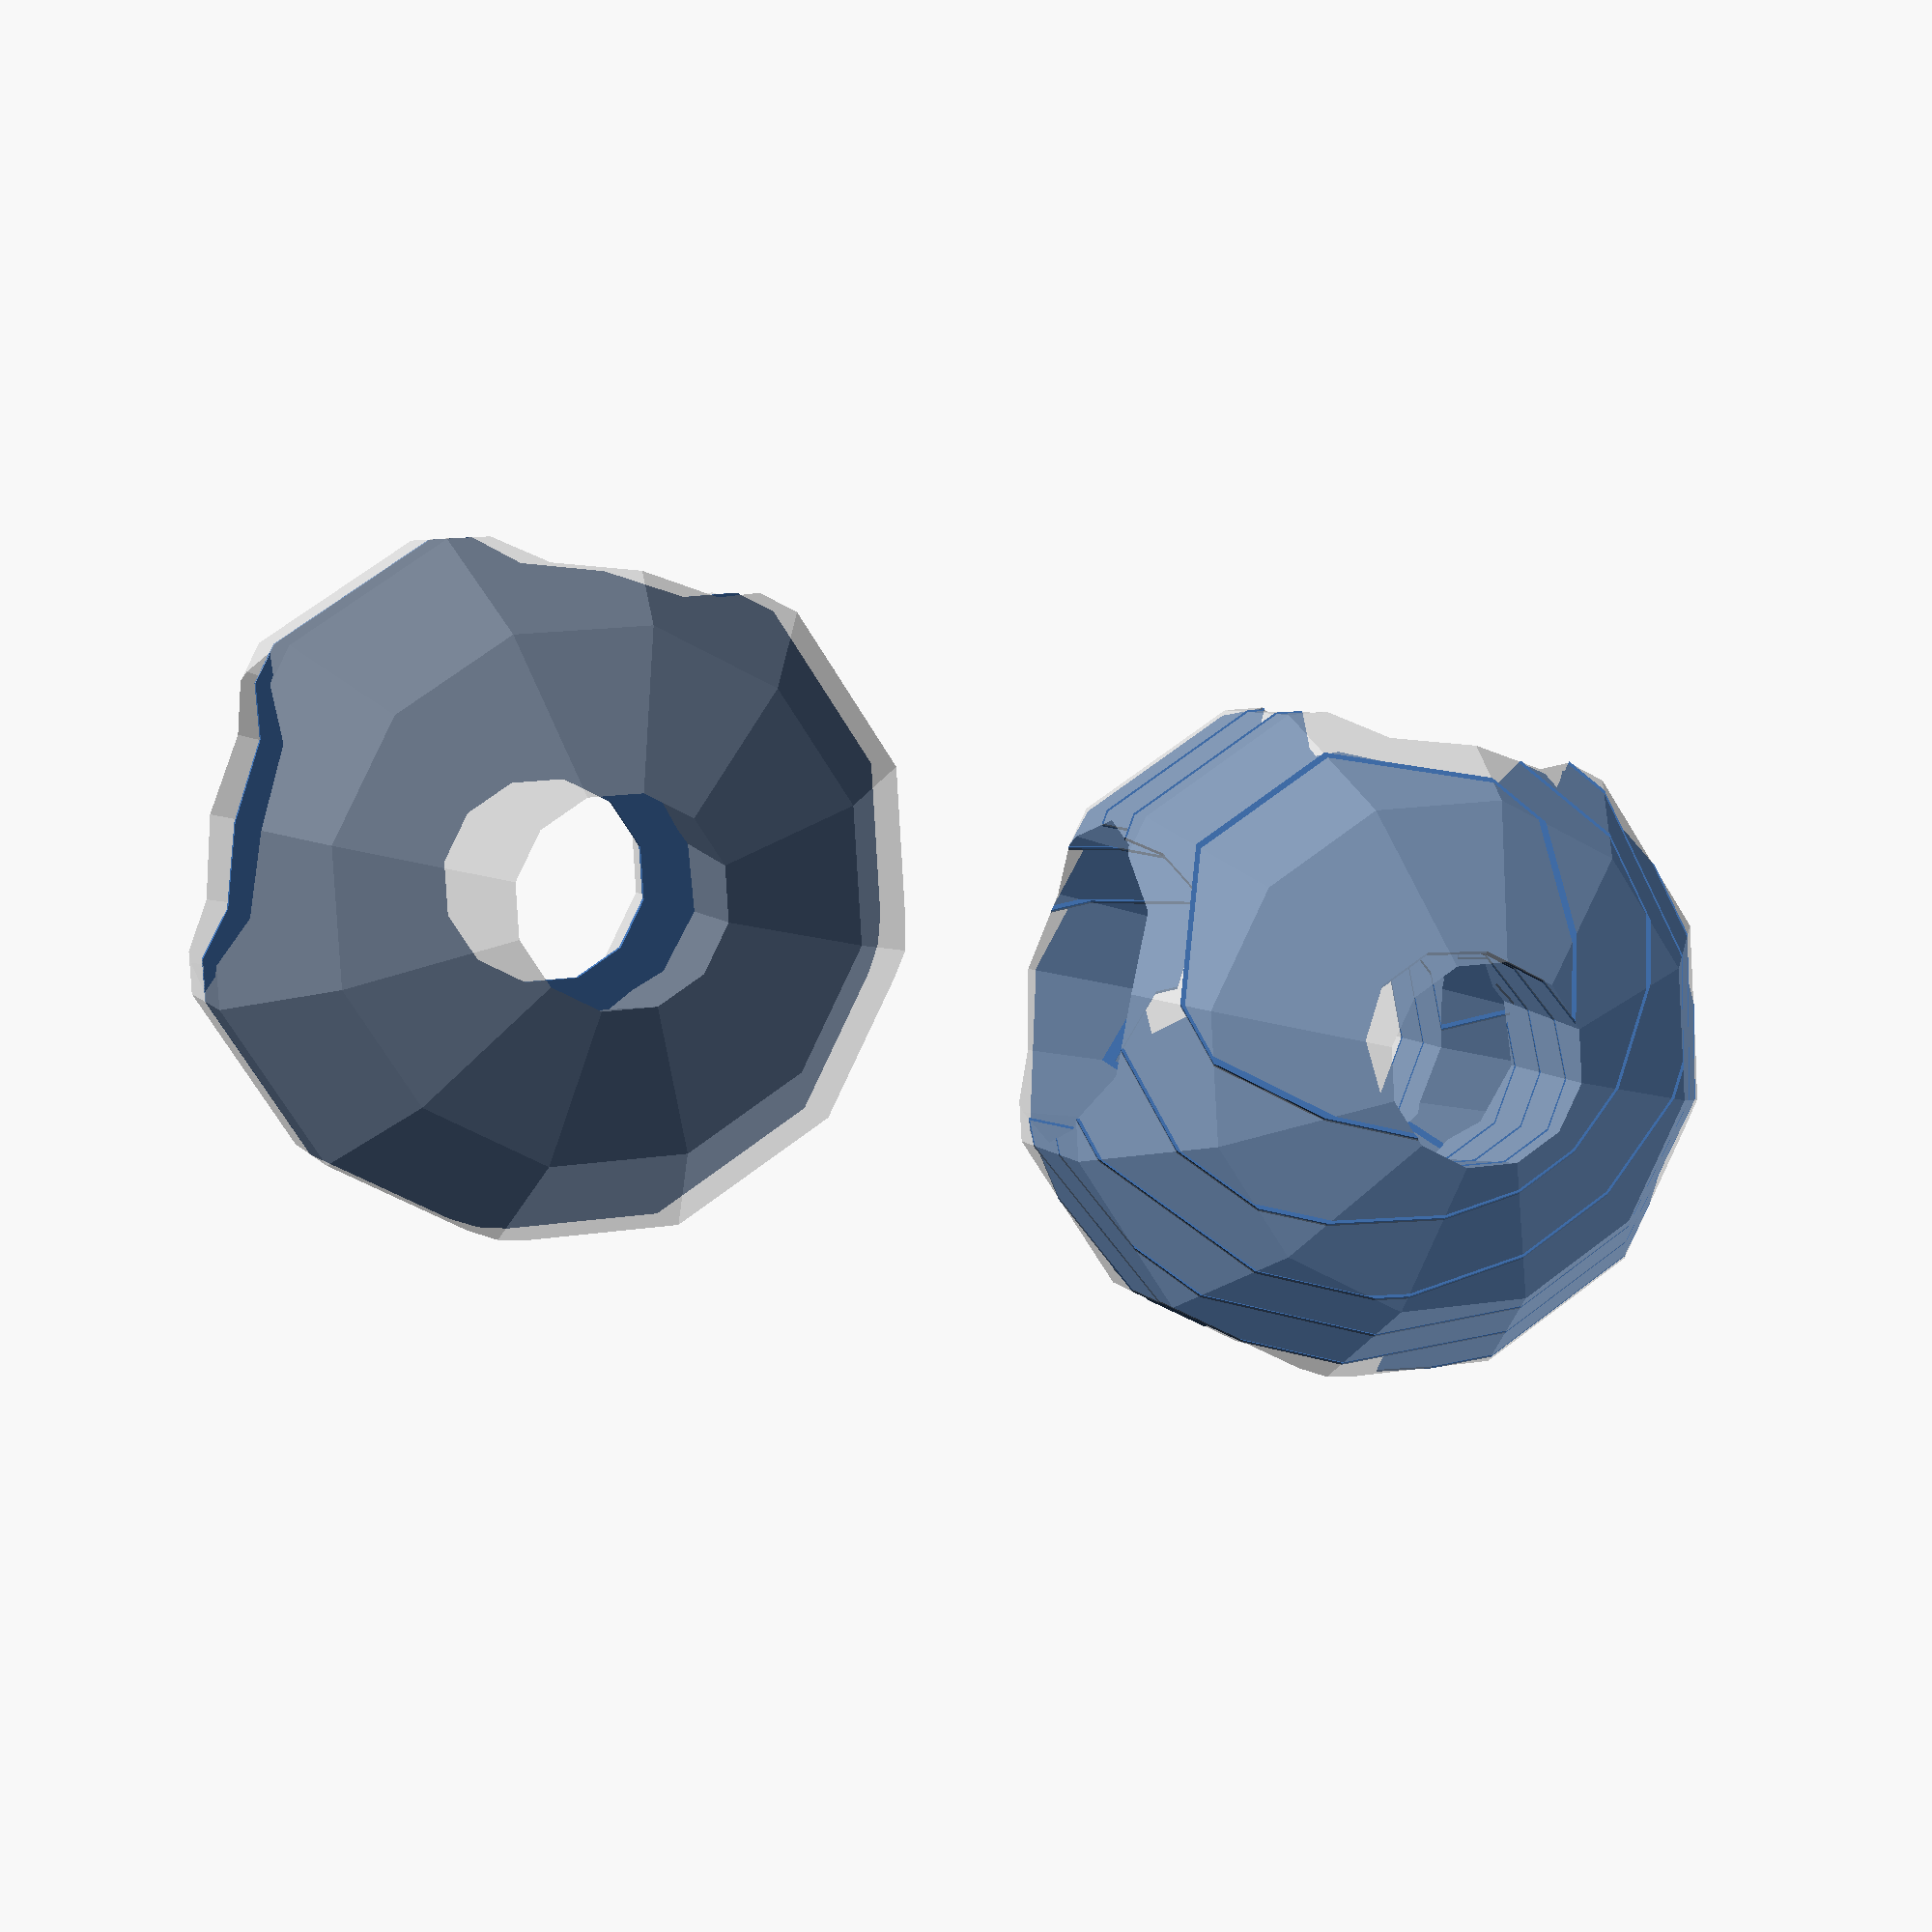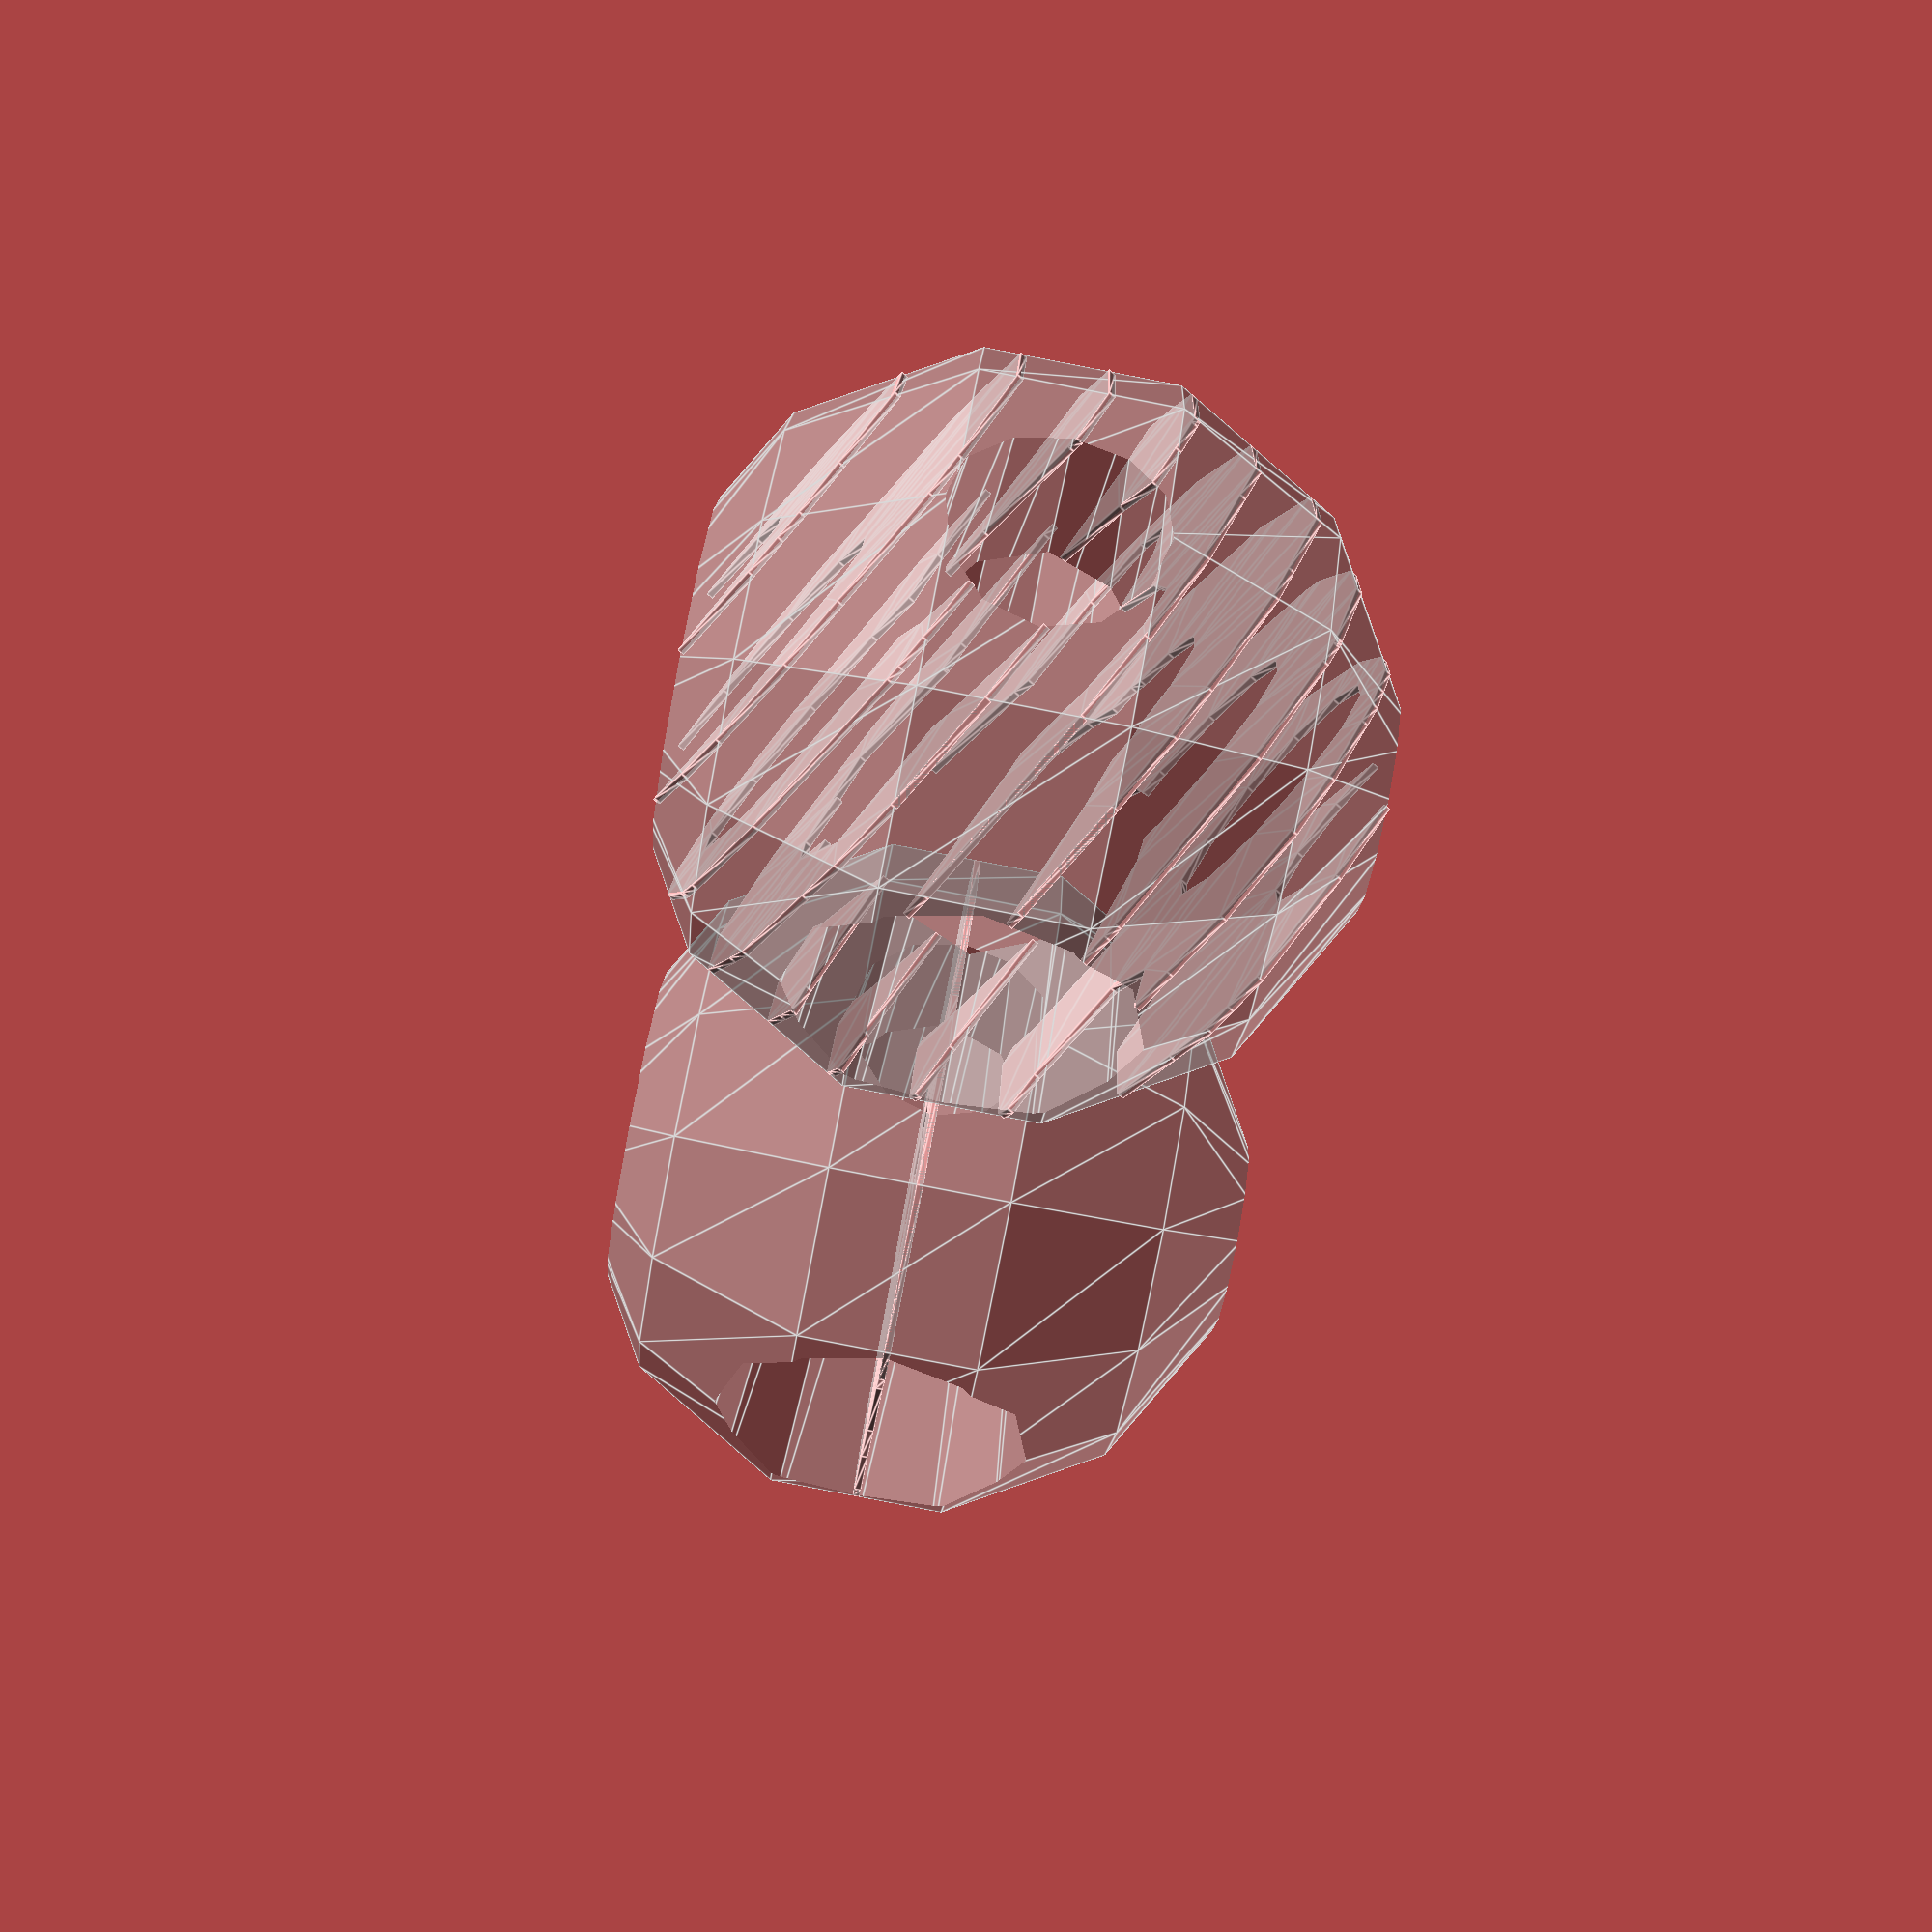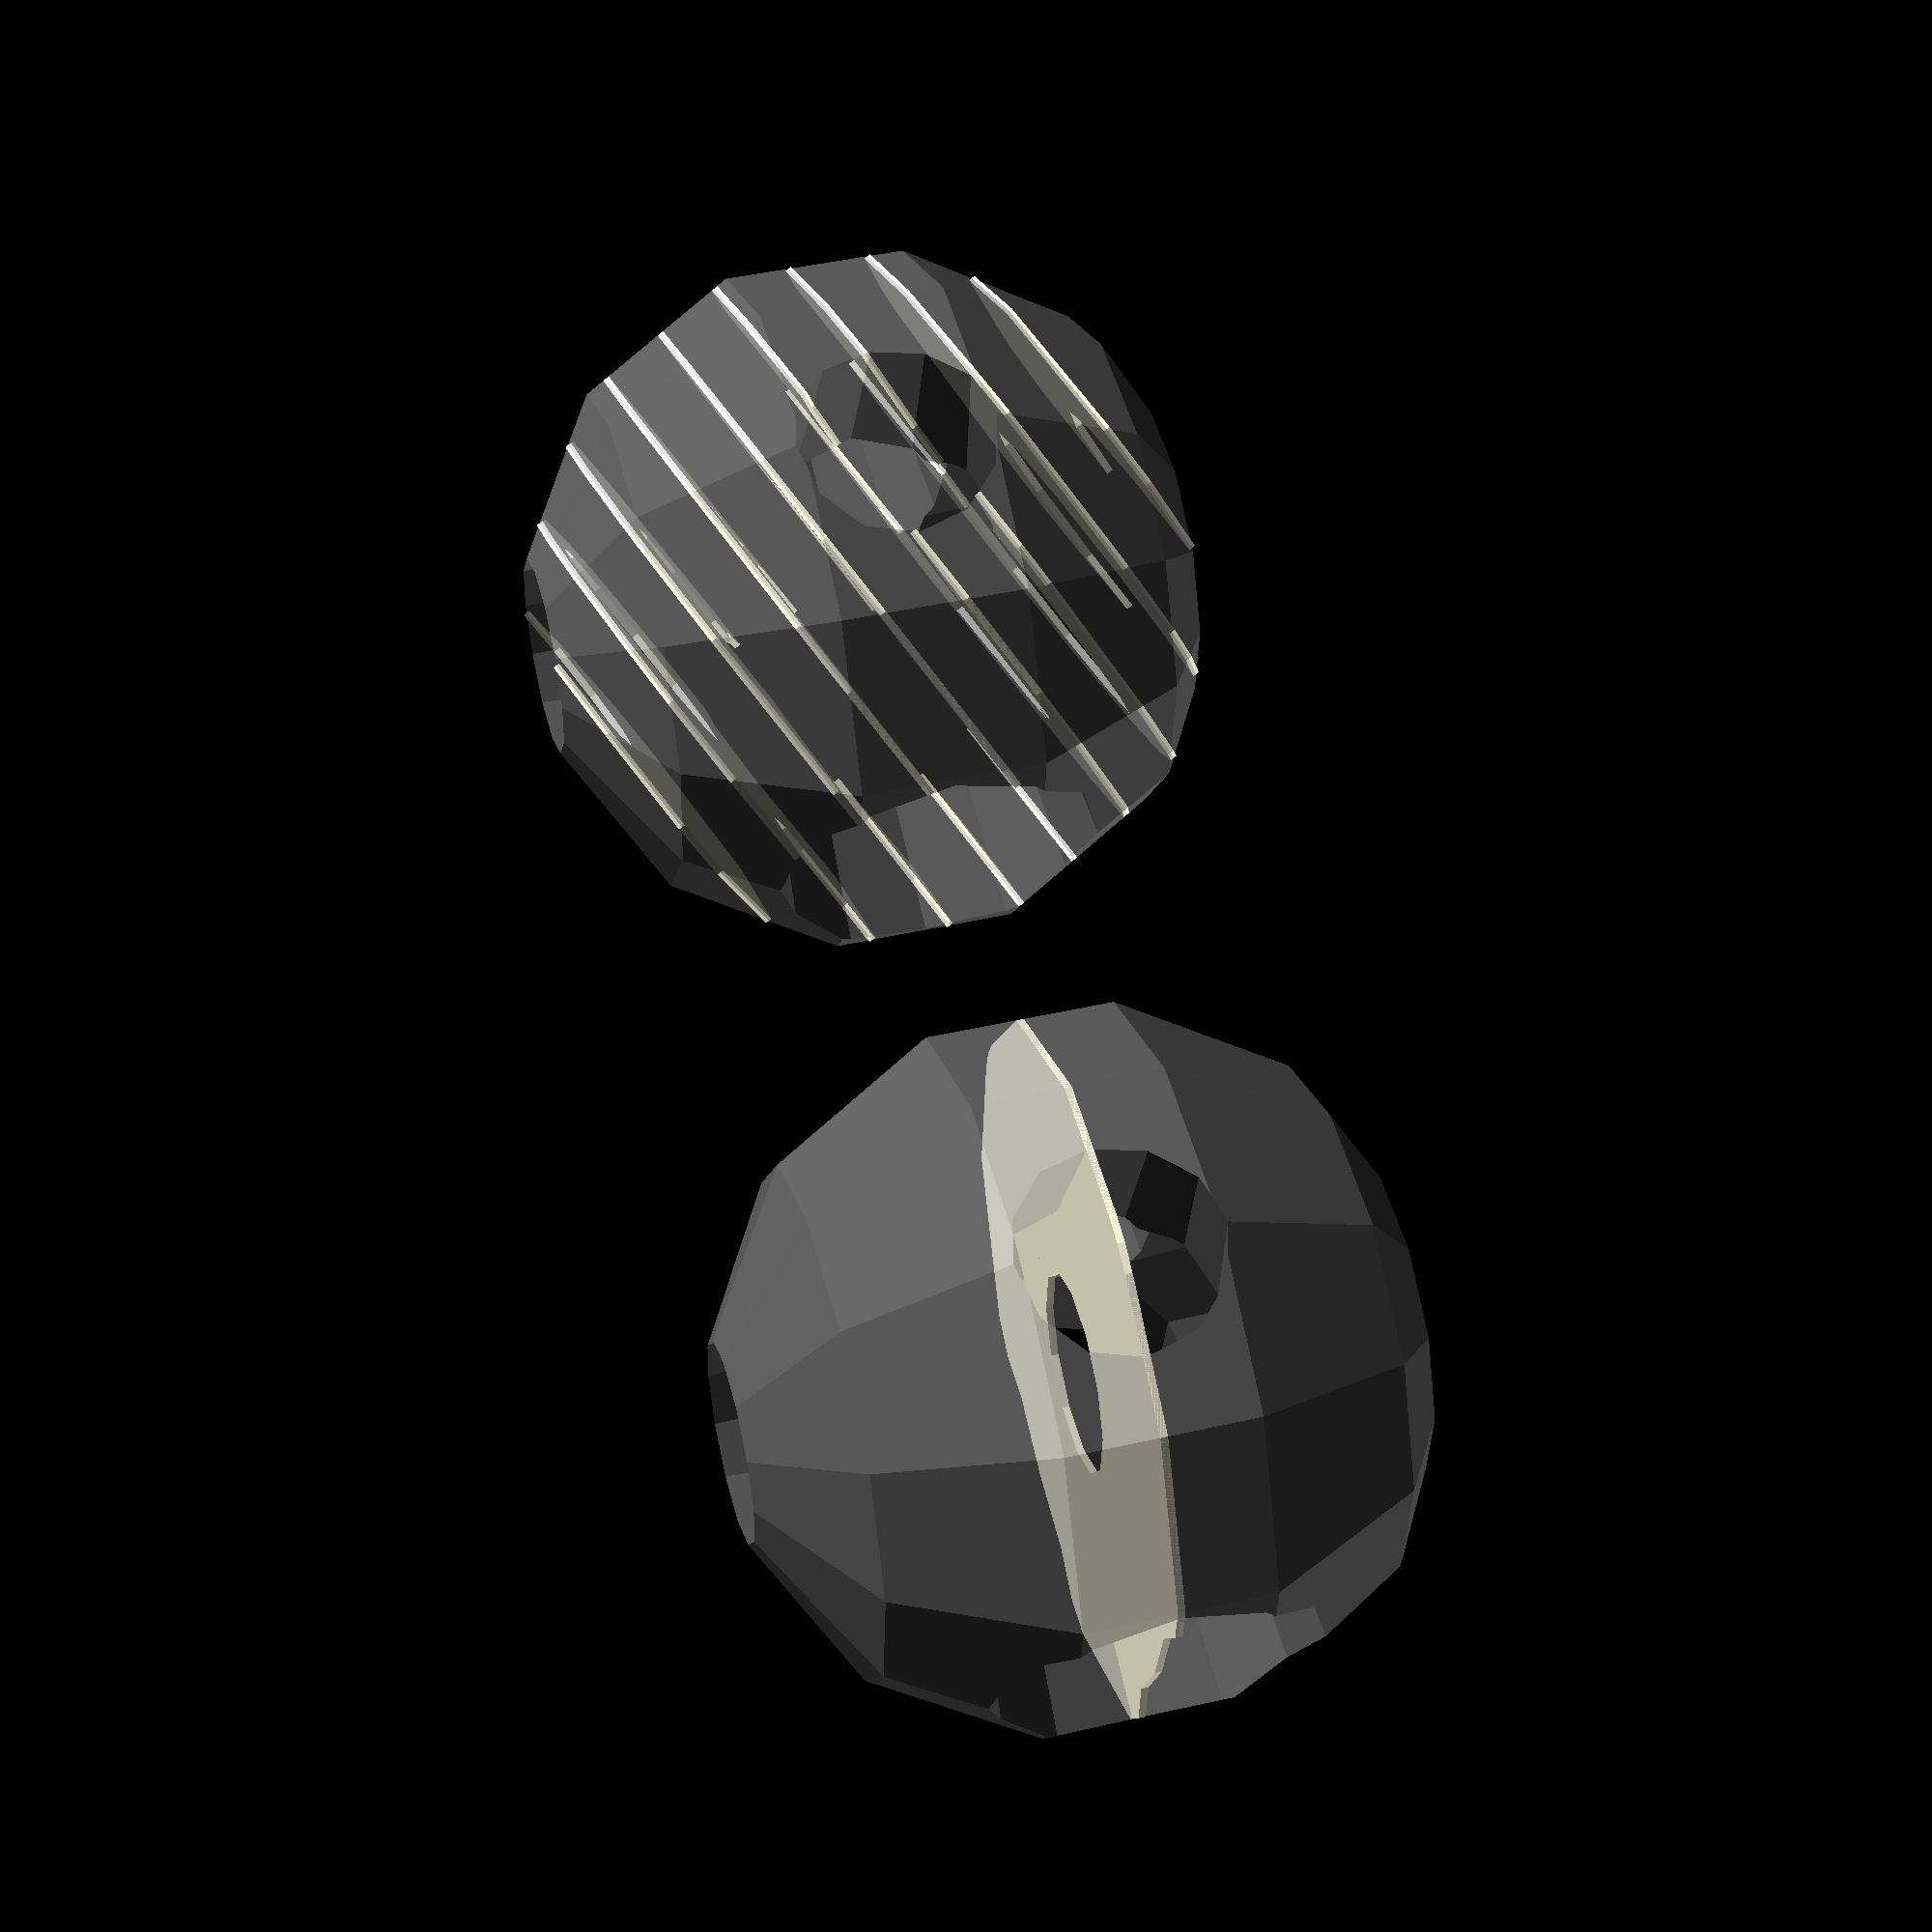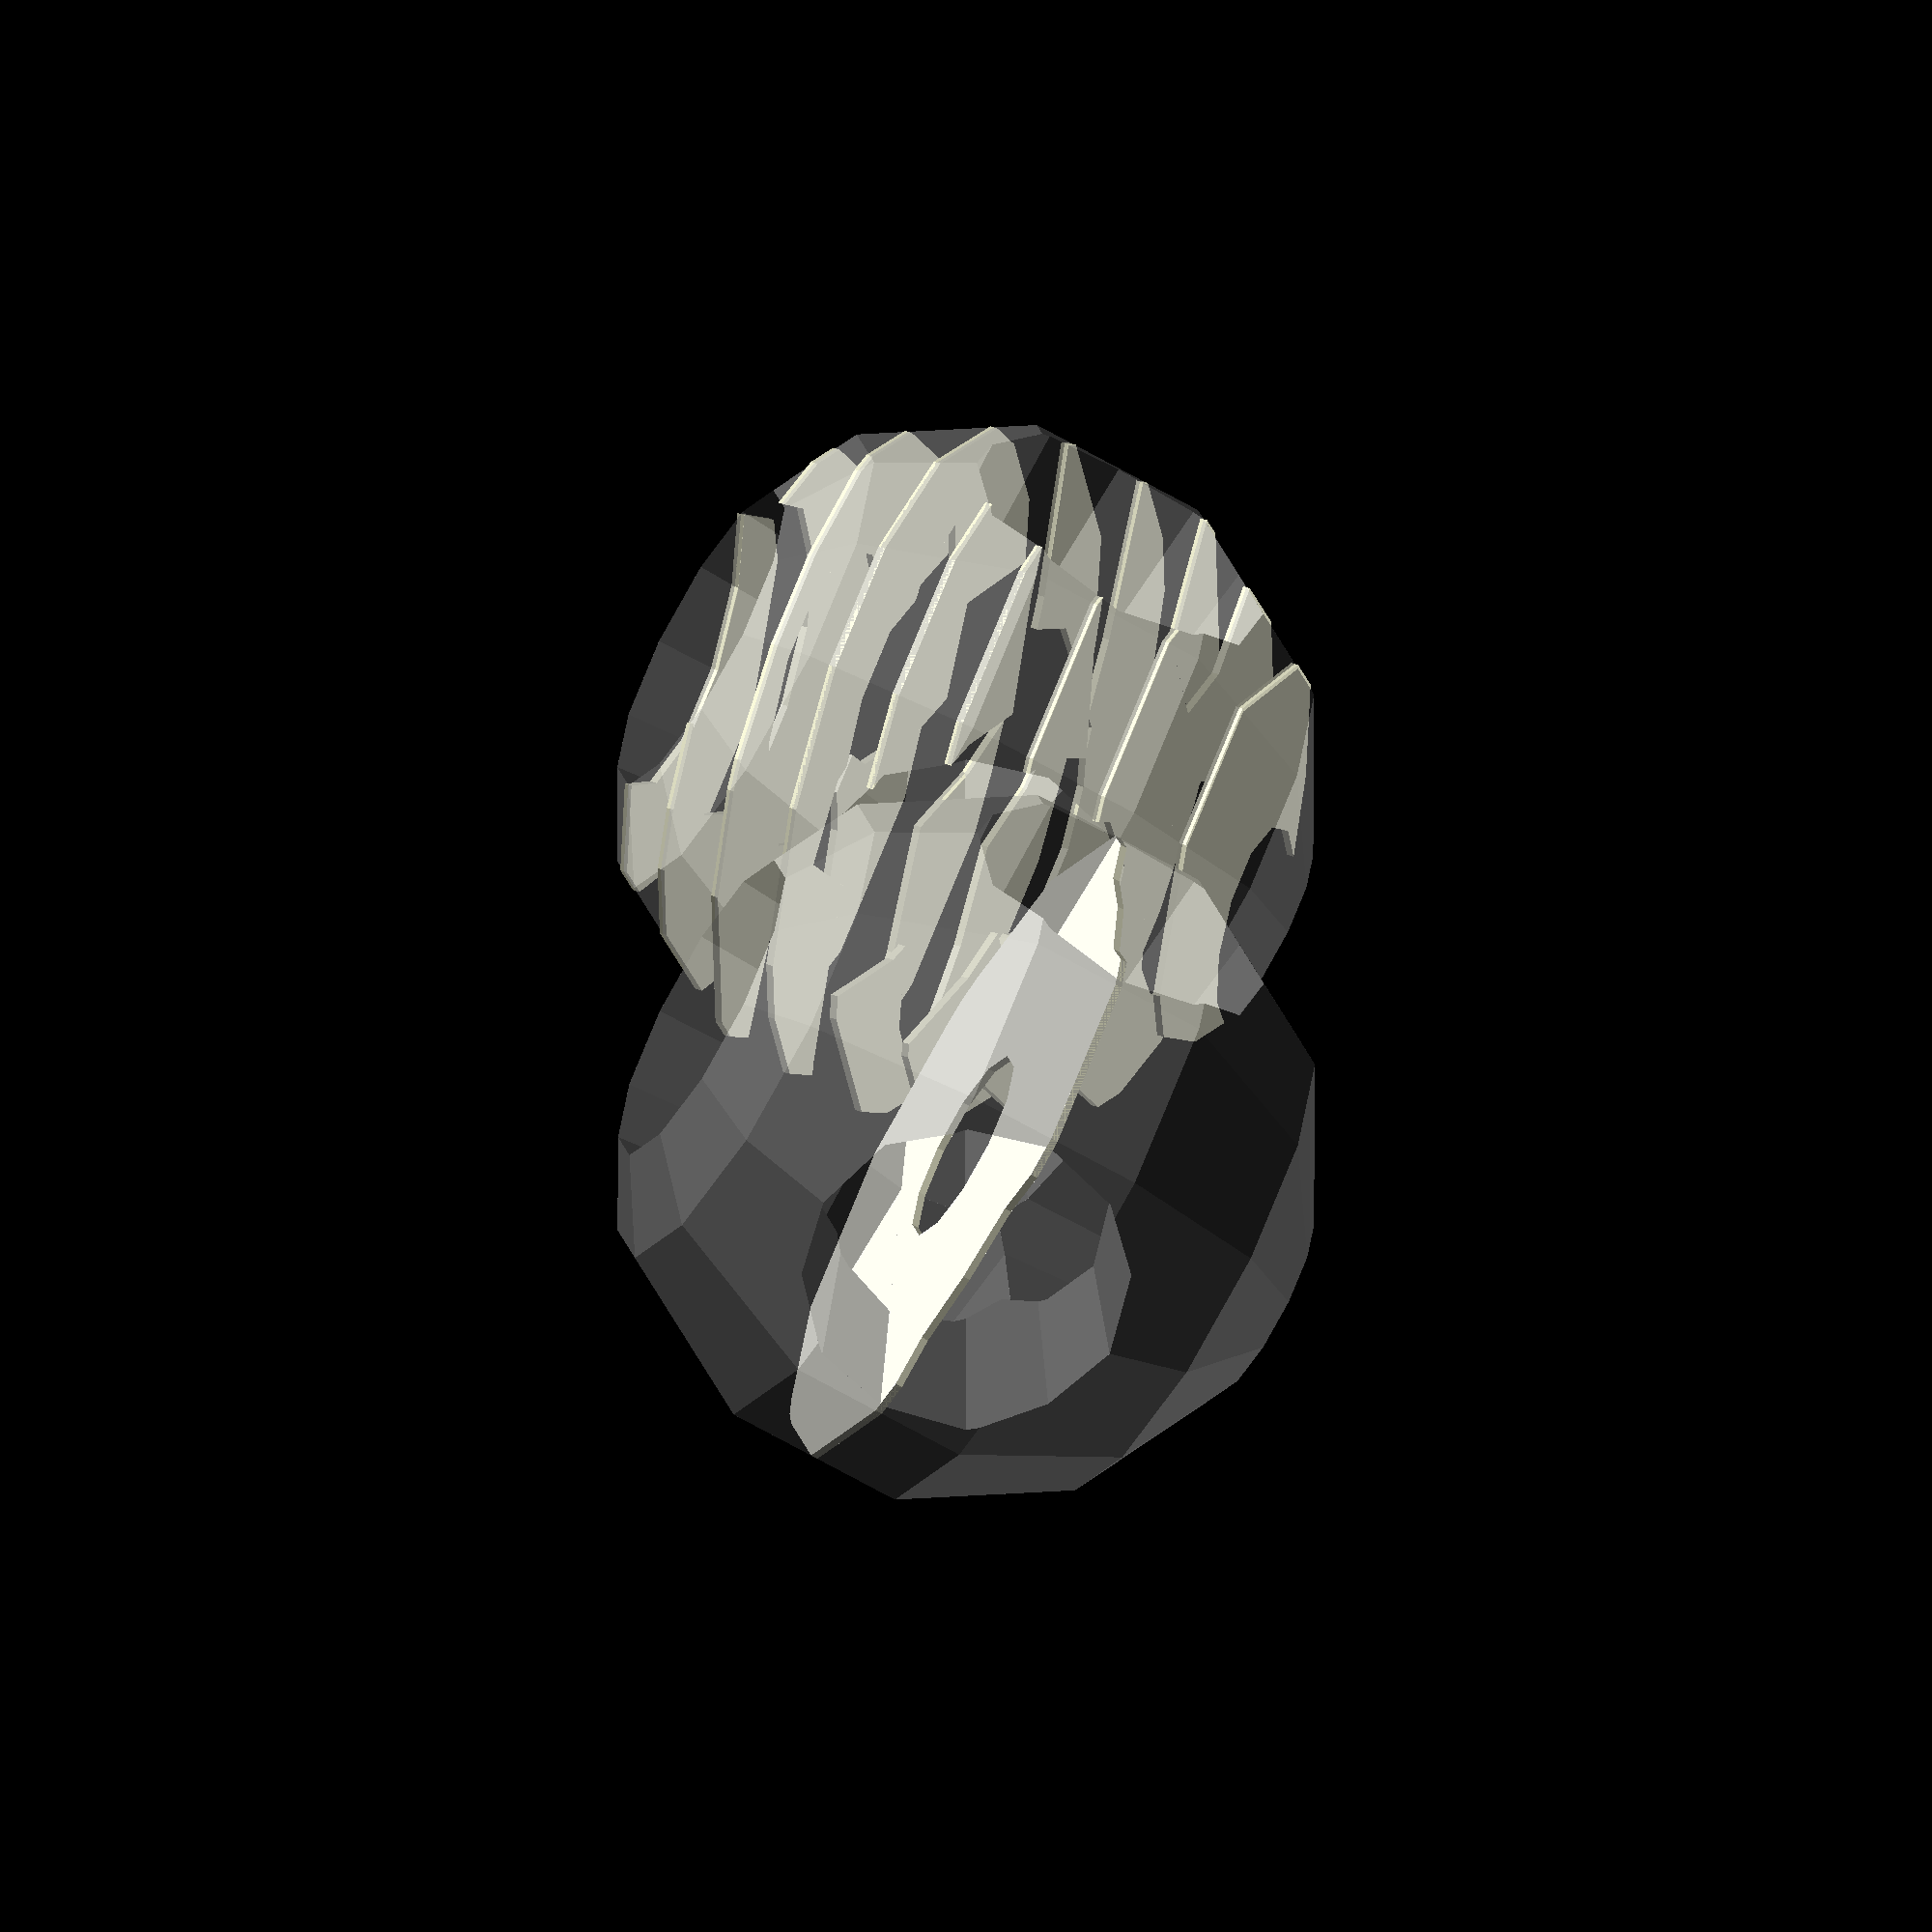
<openscad>
//created with rubyscad 1.0

$fa = 30;
translate(v = [-30, 0]) {
   linear_extrude(center = true, height = 0.500) 
   projection(cut = false) 
   difference() {
      sphere(r = 25); 
      cylinder(h = 62.500, r1 = 12.500, r2 = 6.250, center = true); 
      rotate(a = [90, 0]) 
      cylinder(h = 62.500, r1 = 12.500, r2 = 6.250, center = true); 
      rotate(a = [0, 90]) 
      cylinder(h = 62.500, r1 = 12.500, r2 = 6.250, center = true); 
   }
   %difference() {
      sphere(r = 25); 
      cylinder(h = 62.500, r1 = 12.500, r2 = 6.250, center = true); 
      rotate(a = [90, 0]) 
      cylinder(h = 62.500, r1 = 12.500, r2 = 6.250, center = true); 
      rotate(a = [0, 90]) 
      cylinder(h = 62.500, r1 = 12.500, r2 = 6.250, center = true); 
   }
}
translate(v = [30, 0]) {
   rotate(a = -30, v = [1, 1, 0]) 
   translate(v = [0, 0, 20]) 
   linear_extrude(center = true, height = 0.500) 
   projection(cut = true) 
   translate(v = [0, 0, -20]) 
   rotate(a = 30, v = [1, 1, 0]) 
   difference() {
      sphere(r = 25); 
      cylinder(h = 62.500, r1 = 12.500, r2 = 6.250, center = true); 
      rotate(a = [90, 0]) 
      cylinder(h = 62.500, r1 = 12.500, r2 = 6.250, center = true); 
      rotate(a = [0, 90]) 
      cylinder(h = 62.500, r1 = 12.500, r2 = 6.250, center = true); 
   }
   rotate(a = -30, v = [1, 1, 0]) 
   translate(v = [0, 0, 15]) 
   linear_extrude(center = true, height = 0.500) 
   projection(cut = true) 
   translate(v = [0, 0, -15]) 
   rotate(a = 30, v = [1, 1, 0]) 
   difference() {
      sphere(r = 25); 
      cylinder(h = 62.500, r1 = 12.500, r2 = 6.250, center = true); 
      rotate(a = [90, 0]) 
      cylinder(h = 62.500, r1 = 12.500, r2 = 6.250, center = true); 
      rotate(a = [0, 90]) 
      cylinder(h = 62.500, r1 = 12.500, r2 = 6.250, center = true); 
   }
   rotate(a = -30, v = [1, 1, 0]) 
   translate(v = [0, 0, 10]) 
   linear_extrude(center = true, height = 0.500) 
   projection(cut = true) 
   translate(v = [0, 0, -10]) 
   rotate(a = 30, v = [1, 1, 0]) 
   difference() {
      sphere(r = 25); 
      cylinder(h = 62.500, r1 = 12.500, r2 = 6.250, center = true); 
      rotate(a = [90, 0]) 
      cylinder(h = 62.500, r1 = 12.500, r2 = 6.250, center = true); 
      rotate(a = [0, 90]) 
      cylinder(h = 62.500, r1 = 12.500, r2 = 6.250, center = true); 
   }
   rotate(a = -30, v = [1, 1, 0]) 
   translate(v = [0, 0, 5]) 
   linear_extrude(center = true, height = 0.500) 
   projection(cut = true) 
   translate(v = [0, 0, -5]) 
   rotate(a = 30, v = [1, 1, 0]) 
   difference() {
      sphere(r = 25); 
      cylinder(h = 62.500, r1 = 12.500, r2 = 6.250, center = true); 
      rotate(a = [90, 0]) 
      cylinder(h = 62.500, r1 = 12.500, r2 = 6.250, center = true); 
      rotate(a = [0, 90]) 
      cylinder(h = 62.500, r1 = 12.500, r2 = 6.250, center = true); 
   }
   rotate(a = -30, v = [1, 1, 0]) 
   translate(v = [0, 0, 0]) 
   linear_extrude(center = true, height = 0.500) 
   projection(cut = true) 
   translate(v = [0, 0, 0]) 
   rotate(a = 30, v = [1, 1, 0]) 
   difference() {
      sphere(r = 25); 
      cylinder(h = 62.500, r1 = 12.500, r2 = 6.250, center = true); 
      rotate(a = [90, 0]) 
      cylinder(h = 62.500, r1 = 12.500, r2 = 6.250, center = true); 
      rotate(a = [0, 90]) 
      cylinder(h = 62.500, r1 = 12.500, r2 = 6.250, center = true); 
   }
   rotate(a = -30, v = [1, 1, 0]) 
   translate(v = [0, 0, -5]) 
   linear_extrude(center = true, height = 0.500) 
   projection(cut = true) 
   translate(v = [0, 0, 5]) 
   rotate(a = 30, v = [1, 1, 0]) 
   difference() {
      sphere(r = 25); 
      cylinder(h = 62.500, r1 = 12.500, r2 = 6.250, center = true); 
      rotate(a = [90, 0]) 
      cylinder(h = 62.500, r1 = 12.500, r2 = 6.250, center = true); 
      rotate(a = [0, 90]) 
      cylinder(h = 62.500, r1 = 12.500, r2 = 6.250, center = true); 
   }
   rotate(a = -30, v = [1, 1, 0]) 
   translate(v = [0, 0, -10]) 
   linear_extrude(center = true, height = 0.500) 
   projection(cut = true) 
   translate(v = [0, 0, 10]) 
   rotate(a = 30, v = [1, 1, 0]) 
   difference() {
      sphere(r = 25); 
      cylinder(h = 62.500, r1 = 12.500, r2 = 6.250, center = true); 
      rotate(a = [90, 0]) 
      cylinder(h = 62.500, r1 = 12.500, r2 = 6.250, center = true); 
      rotate(a = [0, 90]) 
      cylinder(h = 62.500, r1 = 12.500, r2 = 6.250, center = true); 
   }
   rotate(a = -30, v = [1, 1, 0]) 
   translate(v = [0, 0, -15]) 
   linear_extrude(center = true, height = 0.500) 
   projection(cut = true) 
   translate(v = [0, 0, 15]) 
   rotate(a = 30, v = [1, 1, 0]) 
   difference() {
      sphere(r = 25); 
      cylinder(h = 62.500, r1 = 12.500, r2 = 6.250, center = true); 
      rotate(a = [90, 0]) 
      cylinder(h = 62.500, r1 = 12.500, r2 = 6.250, center = true); 
      rotate(a = [0, 90]) 
      cylinder(h = 62.500, r1 = 12.500, r2 = 6.250, center = true); 
   }
   rotate(a = -30, v = [1, 1, 0]) 
   translate(v = [0, 0, -20]) 
   linear_extrude(center = true, height = 0.500) 
   projection(cut = true) 
   translate(v = [0, 0, 20]) 
   rotate(a = 30, v = [1, 1, 0]) 
   difference() {
      sphere(r = 25); 
      cylinder(h = 62.500, r1 = 12.500, r2 = 6.250, center = true); 
      rotate(a = [90, 0]) 
      cylinder(h = 62.500, r1 = 12.500, r2 = 6.250, center = true); 
      rotate(a = [0, 90]) 
      cylinder(h = 62.500, r1 = 12.500, r2 = 6.250, center = true); 
   }
   %difference() {
      sphere(r = 25); 
      cylinder(h = 62.500, r1 = 12.500, r2 = 6.250, center = true); 
      rotate(a = [90, 0]) 
      cylinder(h = 62.500, r1 = 12.500, r2 = 6.250, center = true); 
      rotate(a = [0, 90]) 
      cylinder(h = 62.500, r1 = 12.500, r2 = 6.250, center = true); 
   }
}

</openscad>
<views>
elev=175.5 azim=191.5 roll=196.9 proj=p view=wireframe
elev=265.5 azim=305.9 roll=280.9 proj=p view=edges
elev=135.3 azim=21.3 roll=104.9 proj=p view=solid
elev=244.6 azim=90.1 roll=300.3 proj=o view=solid
</views>
